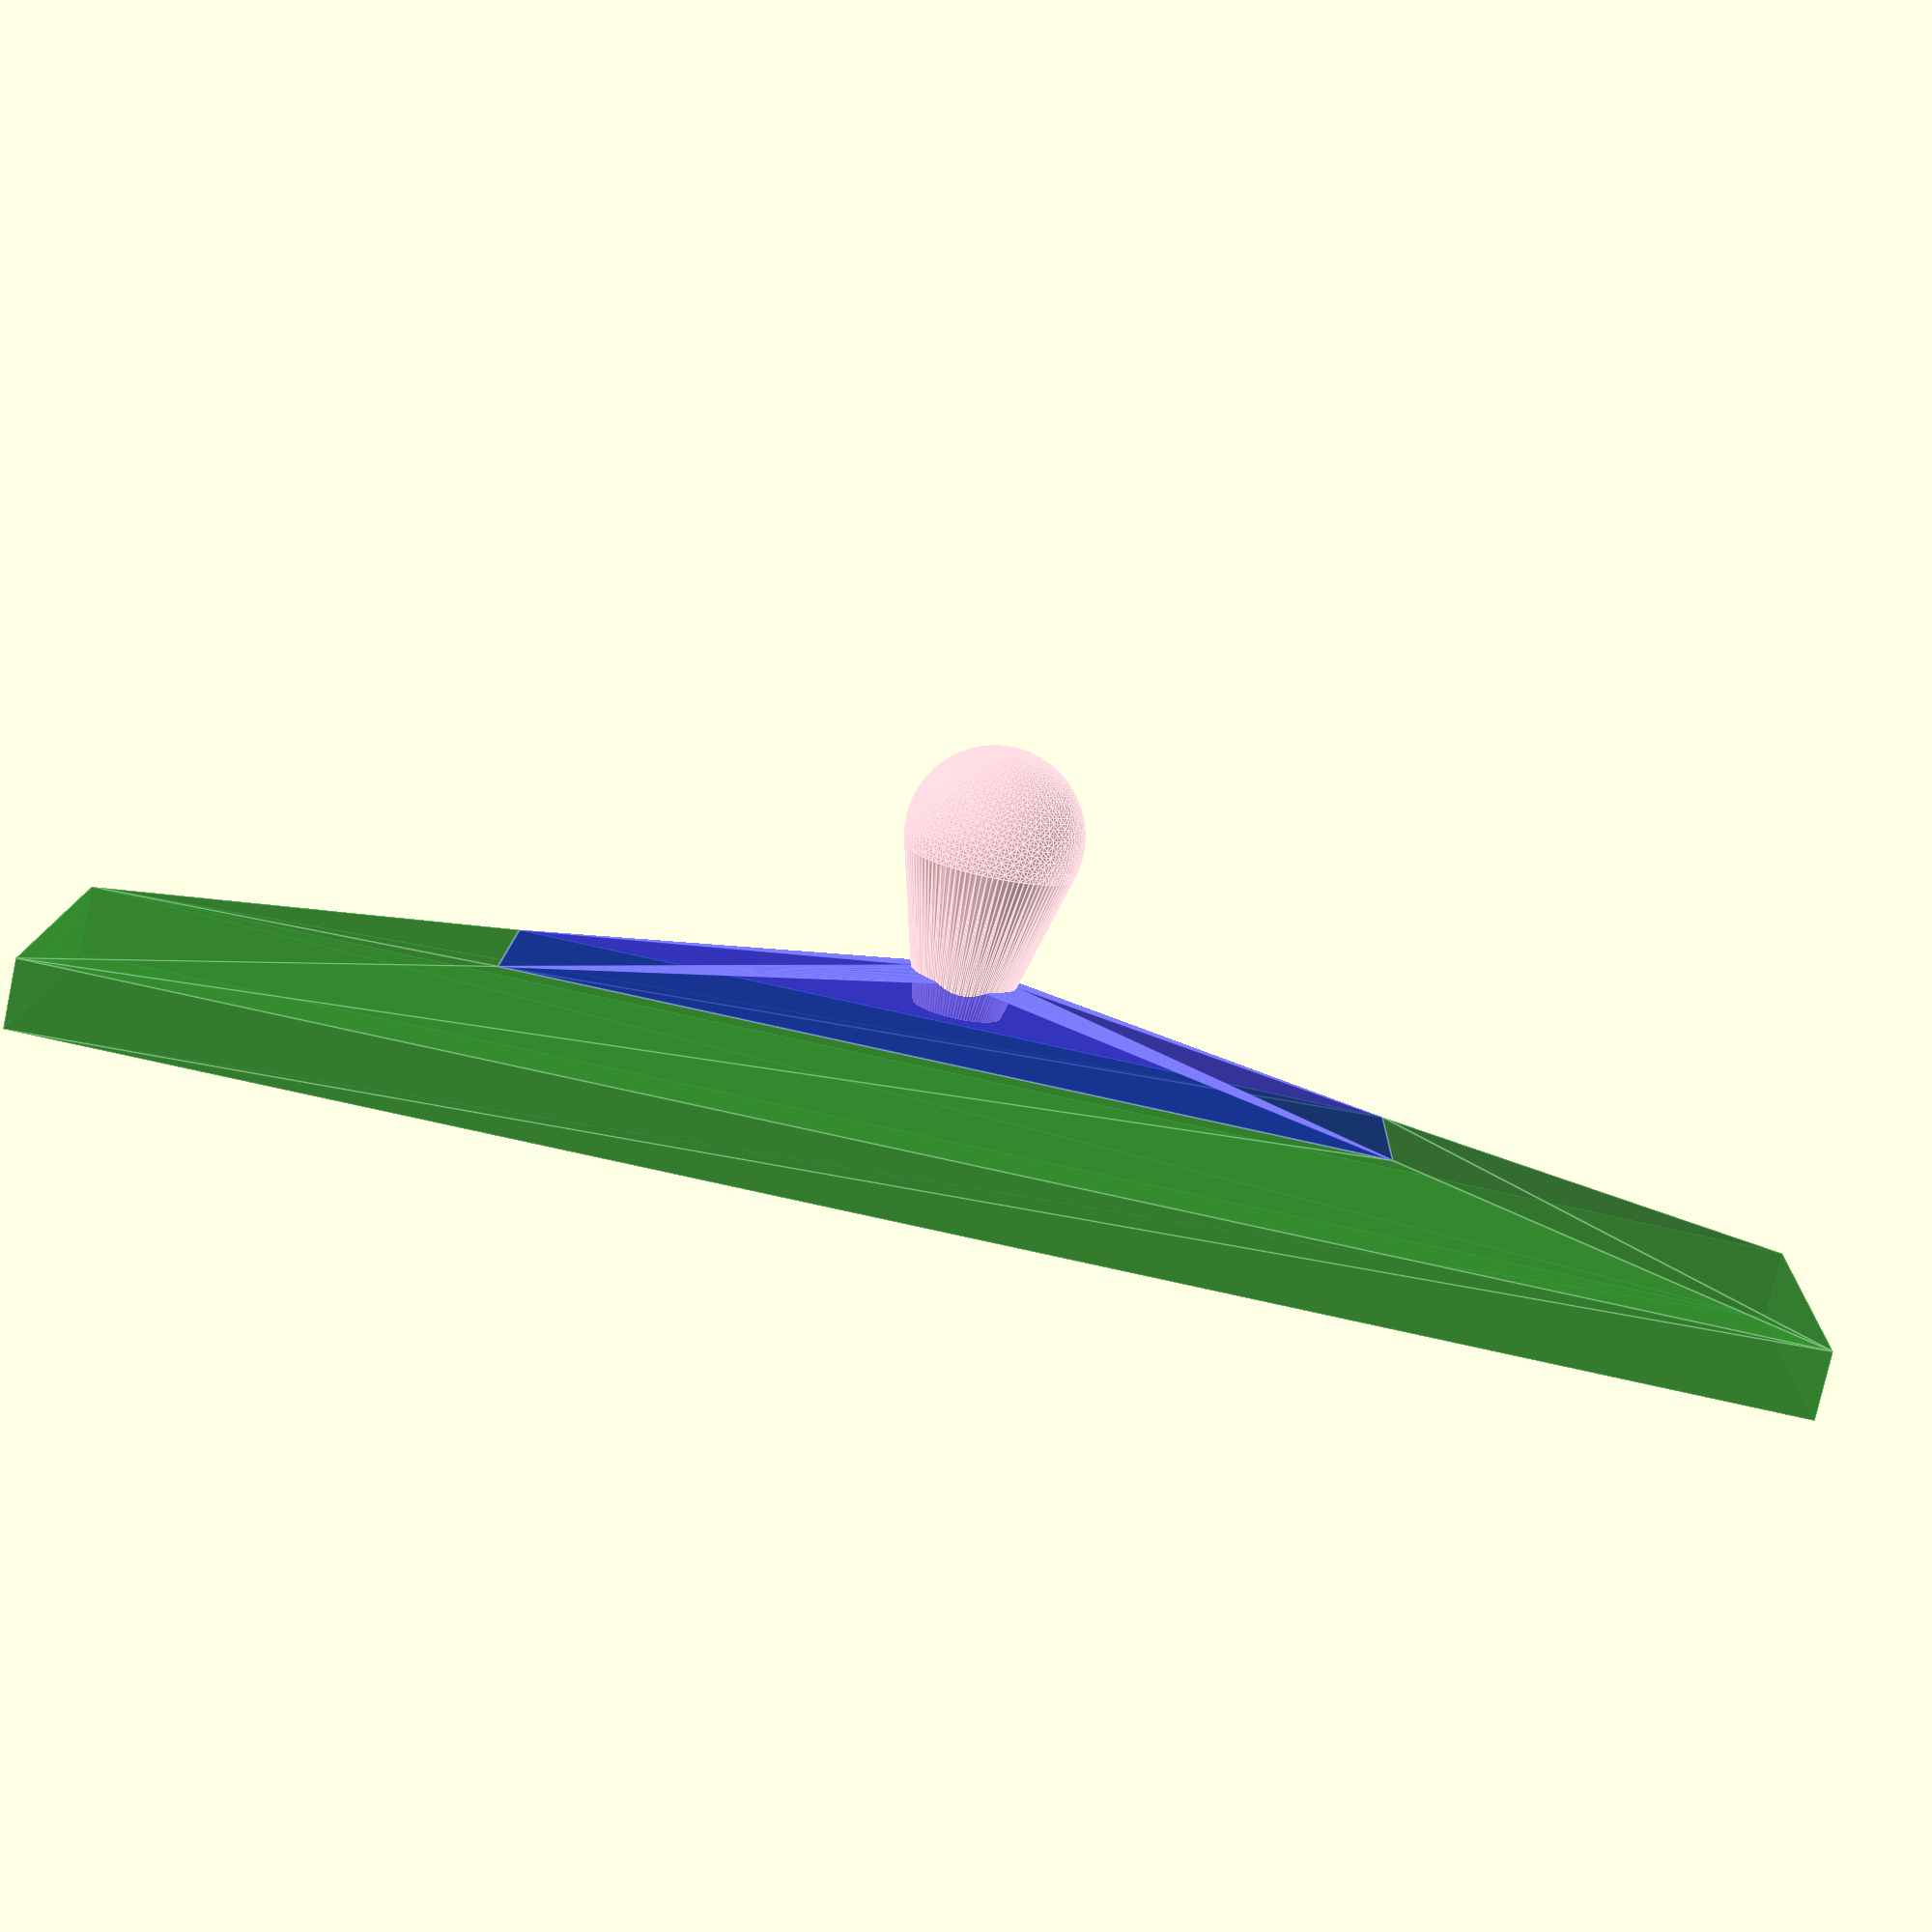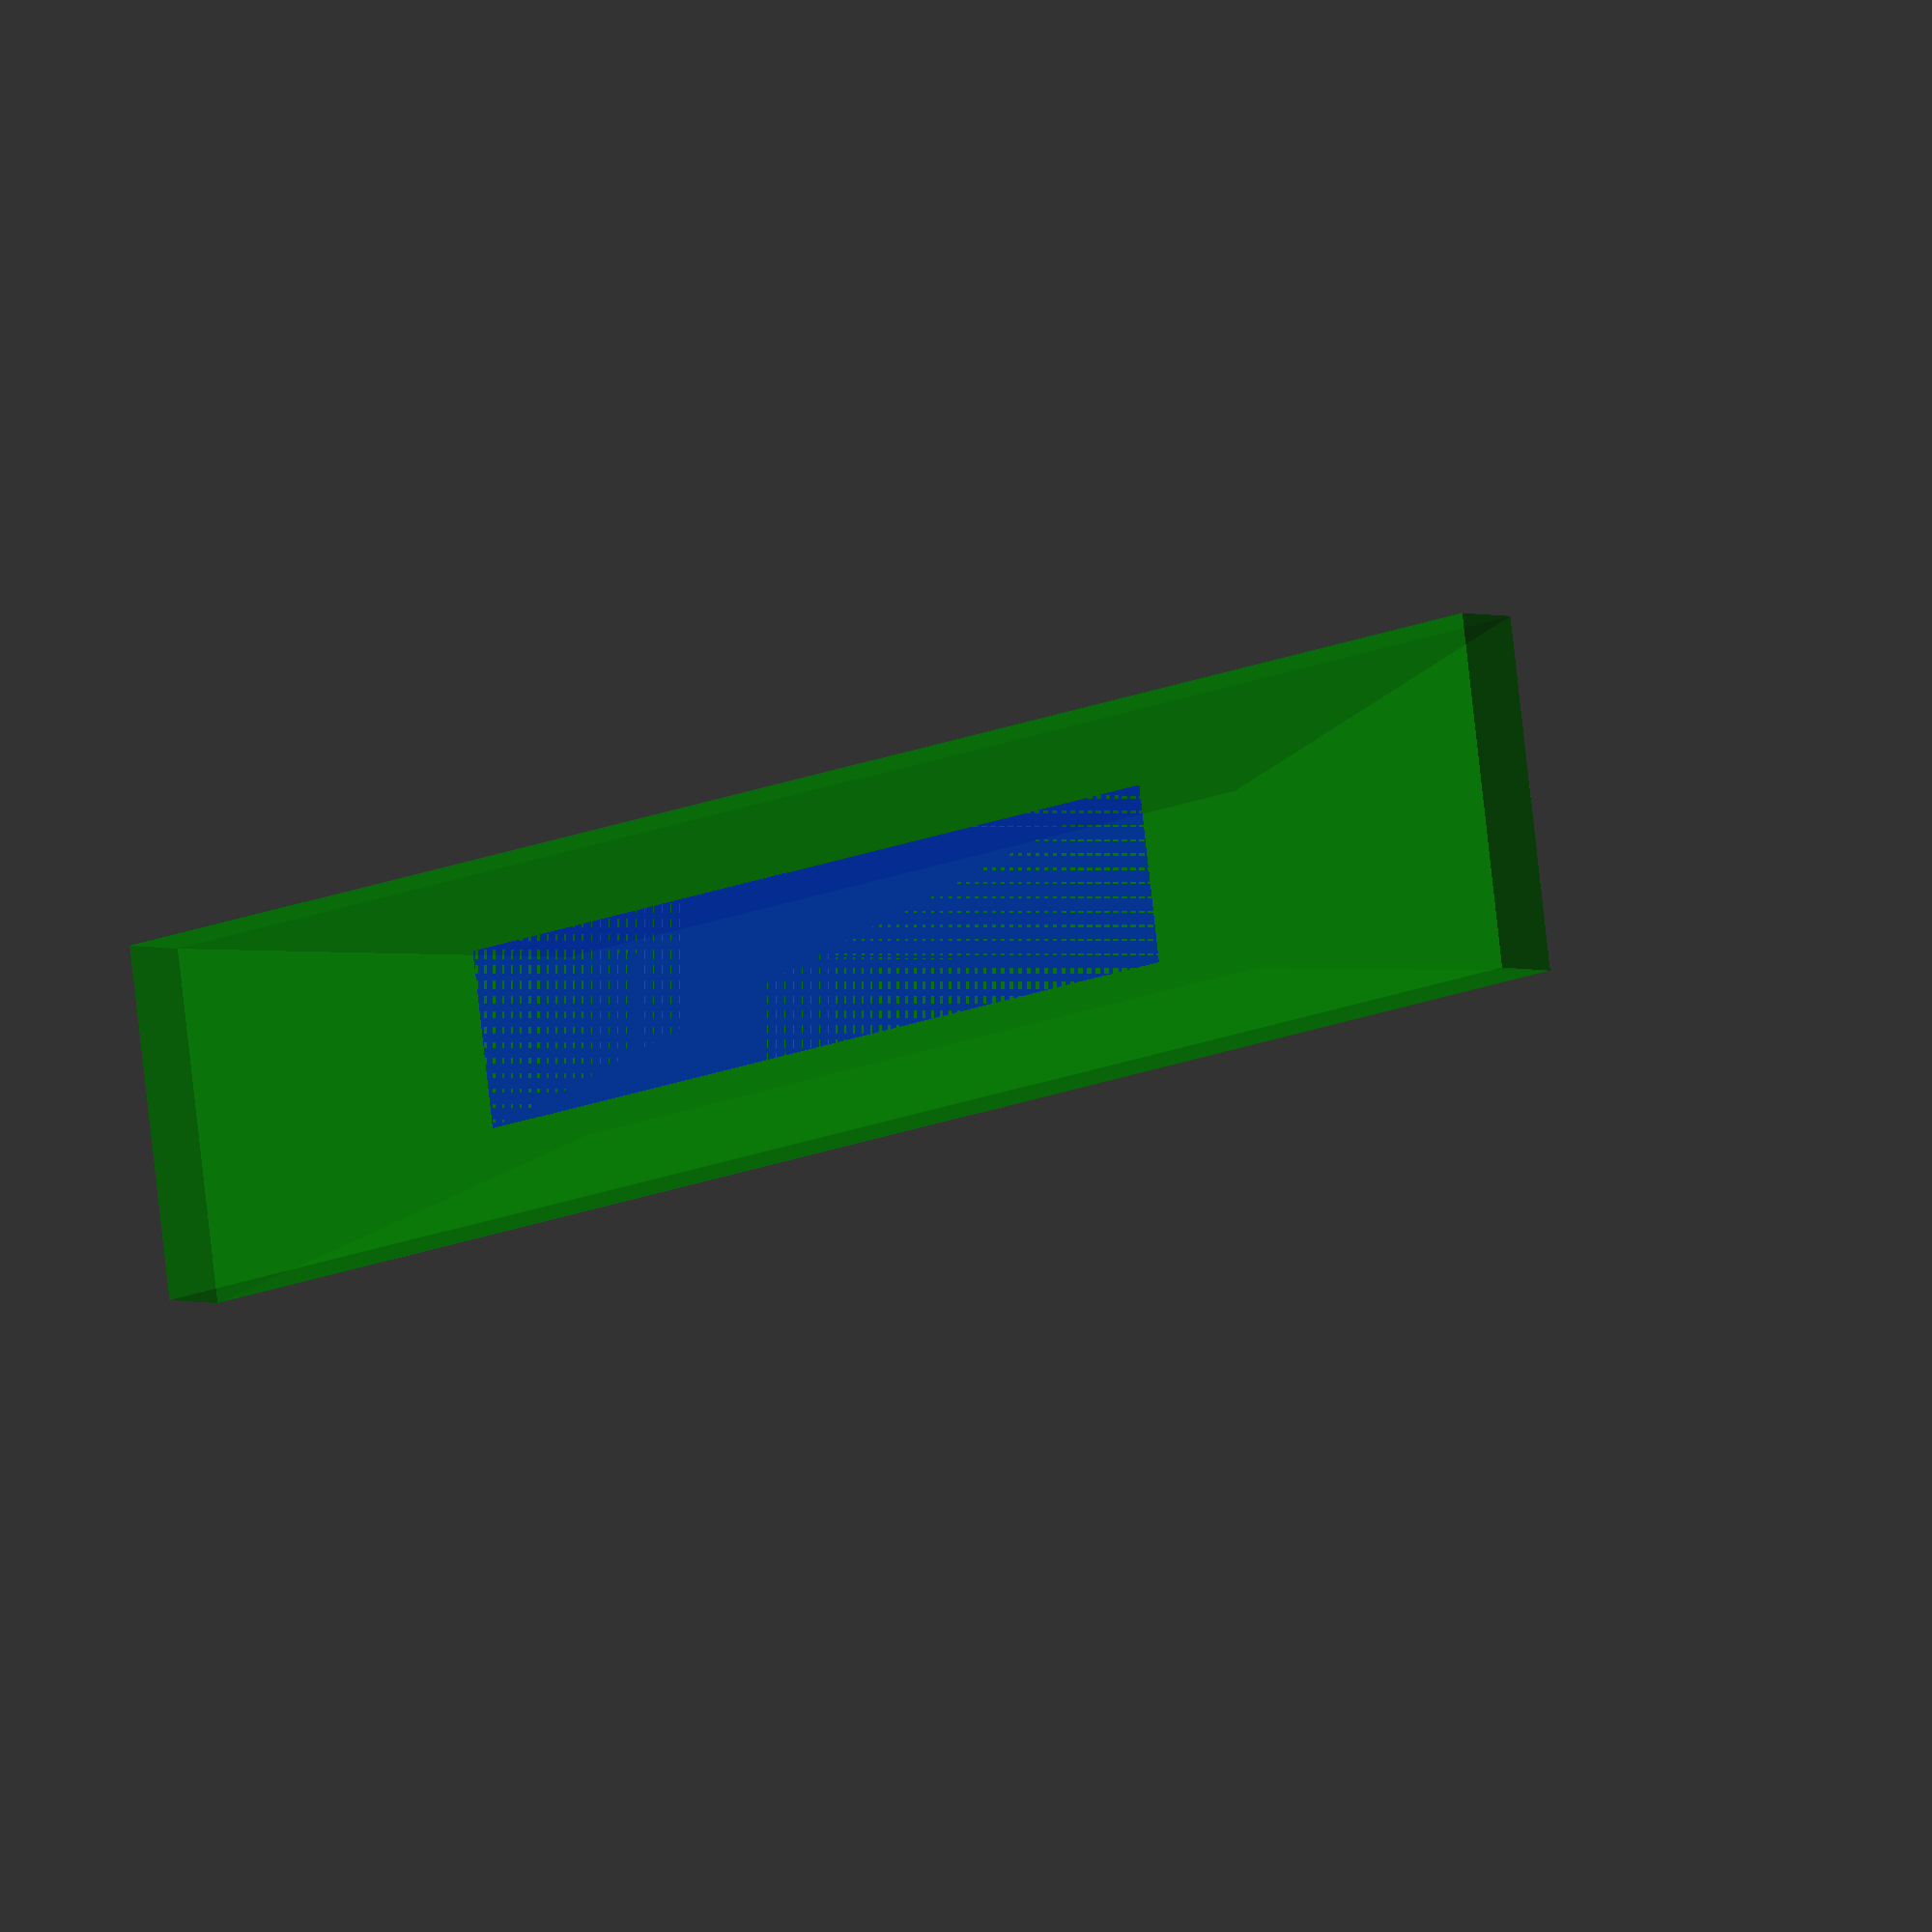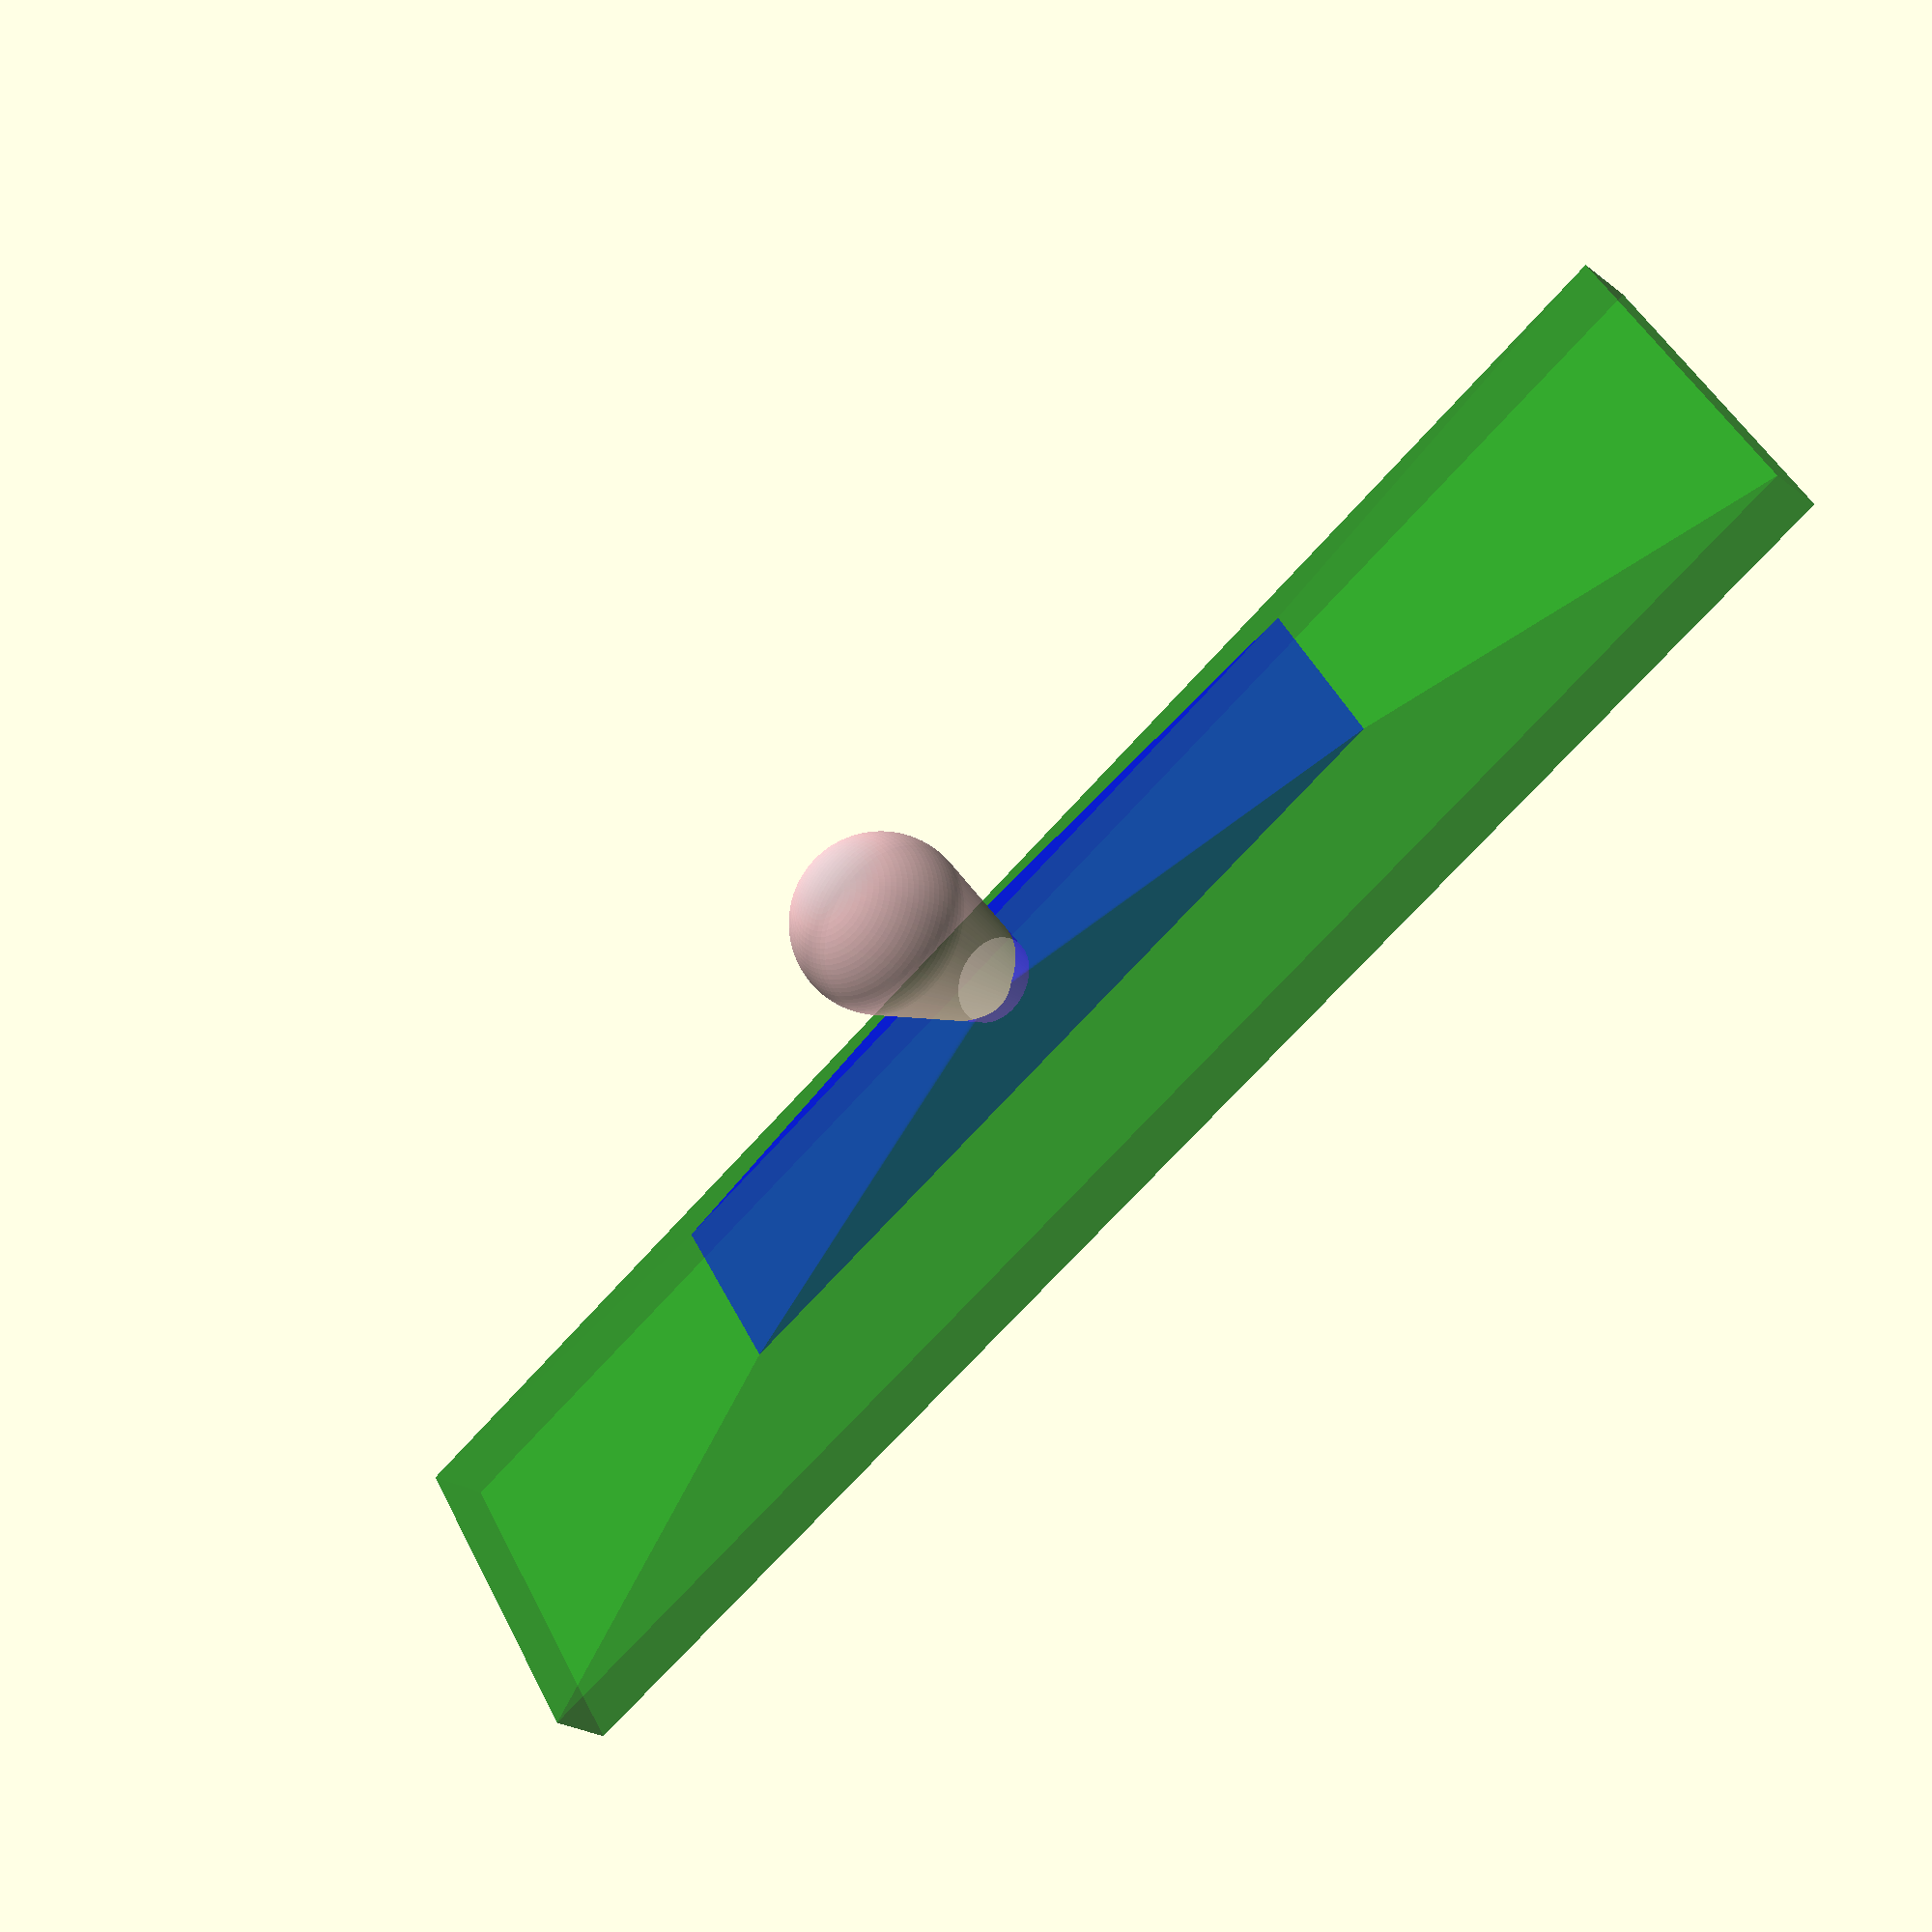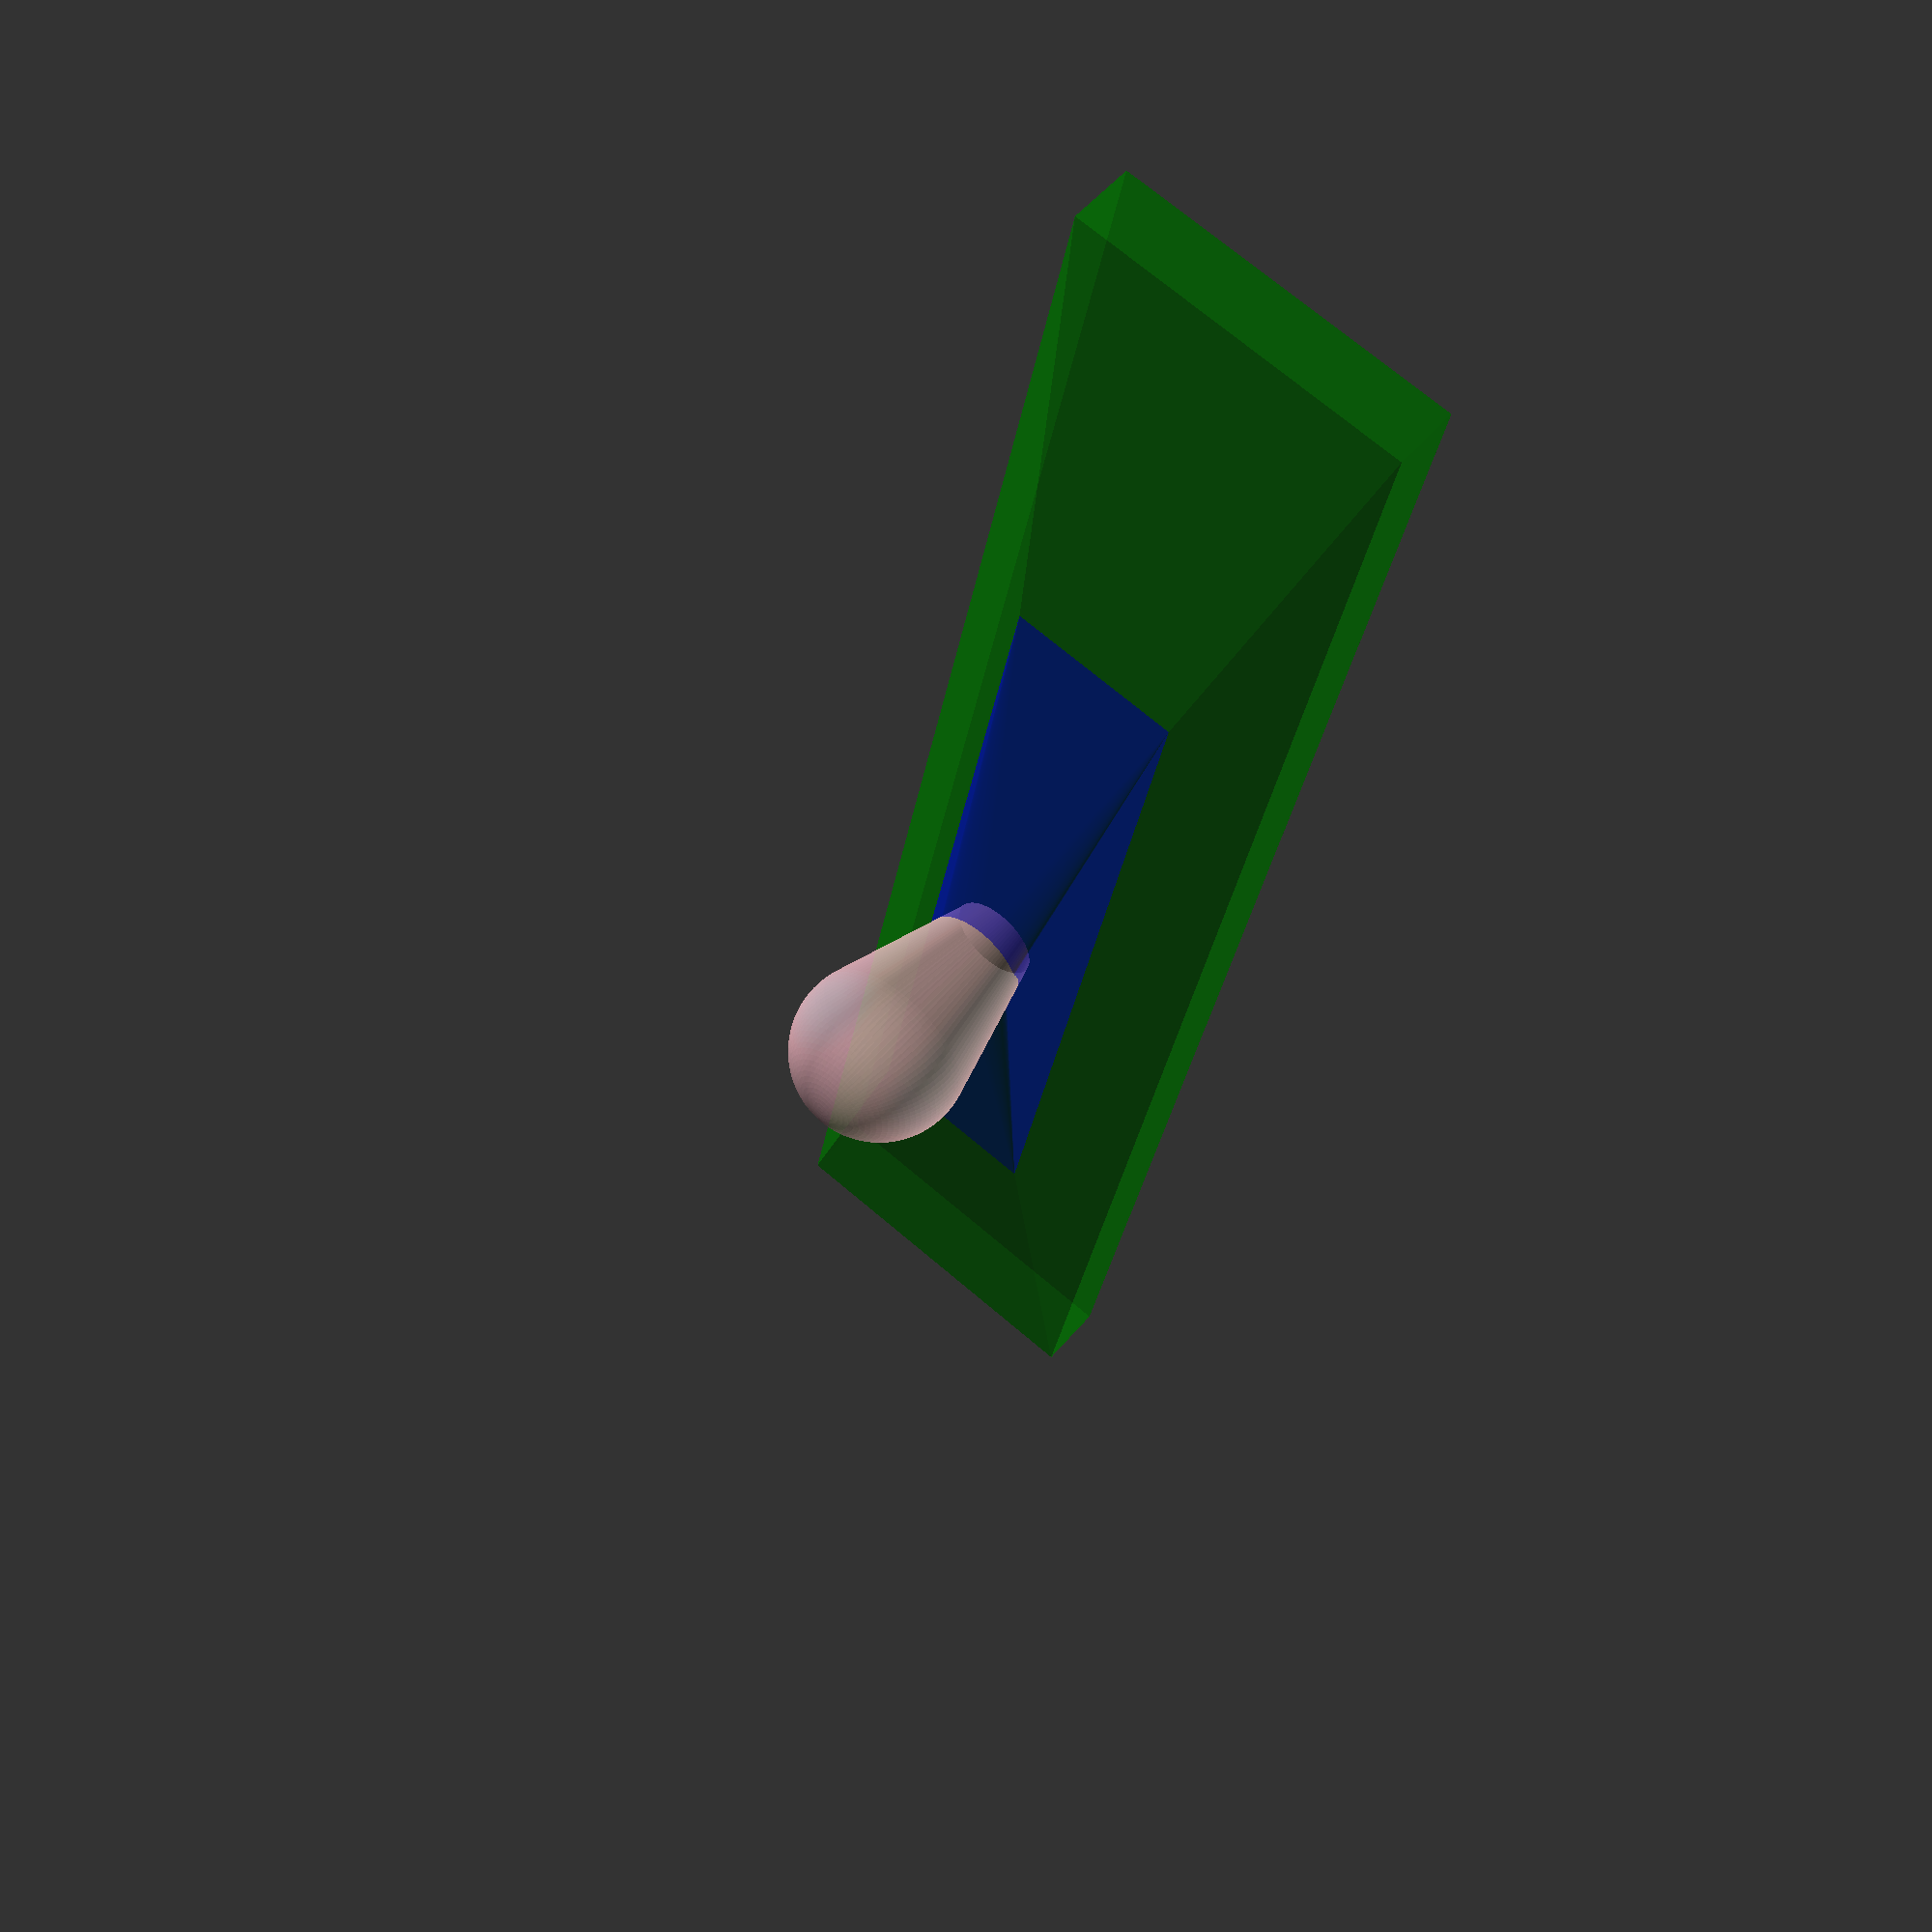
<openscad>
//+-------------------------------------------------+
//|OPENSCAD manche de tampon - stamp Holder         |
//|        2017 gaziel@gmail.com                    |
//+- -----------------------------------------------+   

//your choice...   
type="square";//[round,square]

//external diameter or length for the stamp base
l=50; 

//lenght for square
L=10; 

//thinkness
ep=2; 

if (type=="square"){

    color("green",0.55)hull(){
        cube([l,L,ep]);
        translate([l/4,L/4,0])cube([l/2,L/2,2*ep]);
    }
    color("pink",0.55)hull(){
        translate([l/2,L/2,min(l,L)])sphere(d=min(l,L)/2,$fn=100);
        translate([l/2,L/2,min(l,L)/2])cylinder(d=min(l,L)/4,$fn=100);
    }
    color("blue",0.55)hull(){
        translate([l/2,L/2,min(l,L)/2])cylinder(d=min(l,L)/4,$fn=100);
        translate([l/4,L/4,0])cube([l/2,L/2,2*ep]);
    }
}

if (type=="round"){

    color("green",0.55)hull(){
        translate([l/2,l/2,0])cylinder(d=l,h=ep,$fn=100);
        translate([l/2,l/2,0])cylinder(d=l/2,h=2*ep,$fn=100);
    }
    color("pink",0.55)hull(){
        translate([l/2,l/2,min(l,L)])sphere(d=min(l,L)/2,$fn=100);
        translate([l/2,l/2,min(l,L)/2])cylinder(d=min(l,L)/4,$fn=100);
    }
    color("blue",0.55)hull(){
        translate([l/2,l/2,min(l,L)/2])cylinder(d=min(l,L)/4,$fn=100);
        translate([l/2,l/2,0])cylinder(d=l/2,h=2*ep,$fn=100);
    }
}



</openscad>
<views>
elev=77.7 azim=1.6 roll=347.8 proj=p view=edges
elev=3.2 azim=8.5 roll=221.7 proj=o view=solid
elev=203.1 azim=147.5 roll=142.0 proj=p view=solid
elev=126.7 azim=281.1 roll=140.9 proj=p view=solid
</views>
